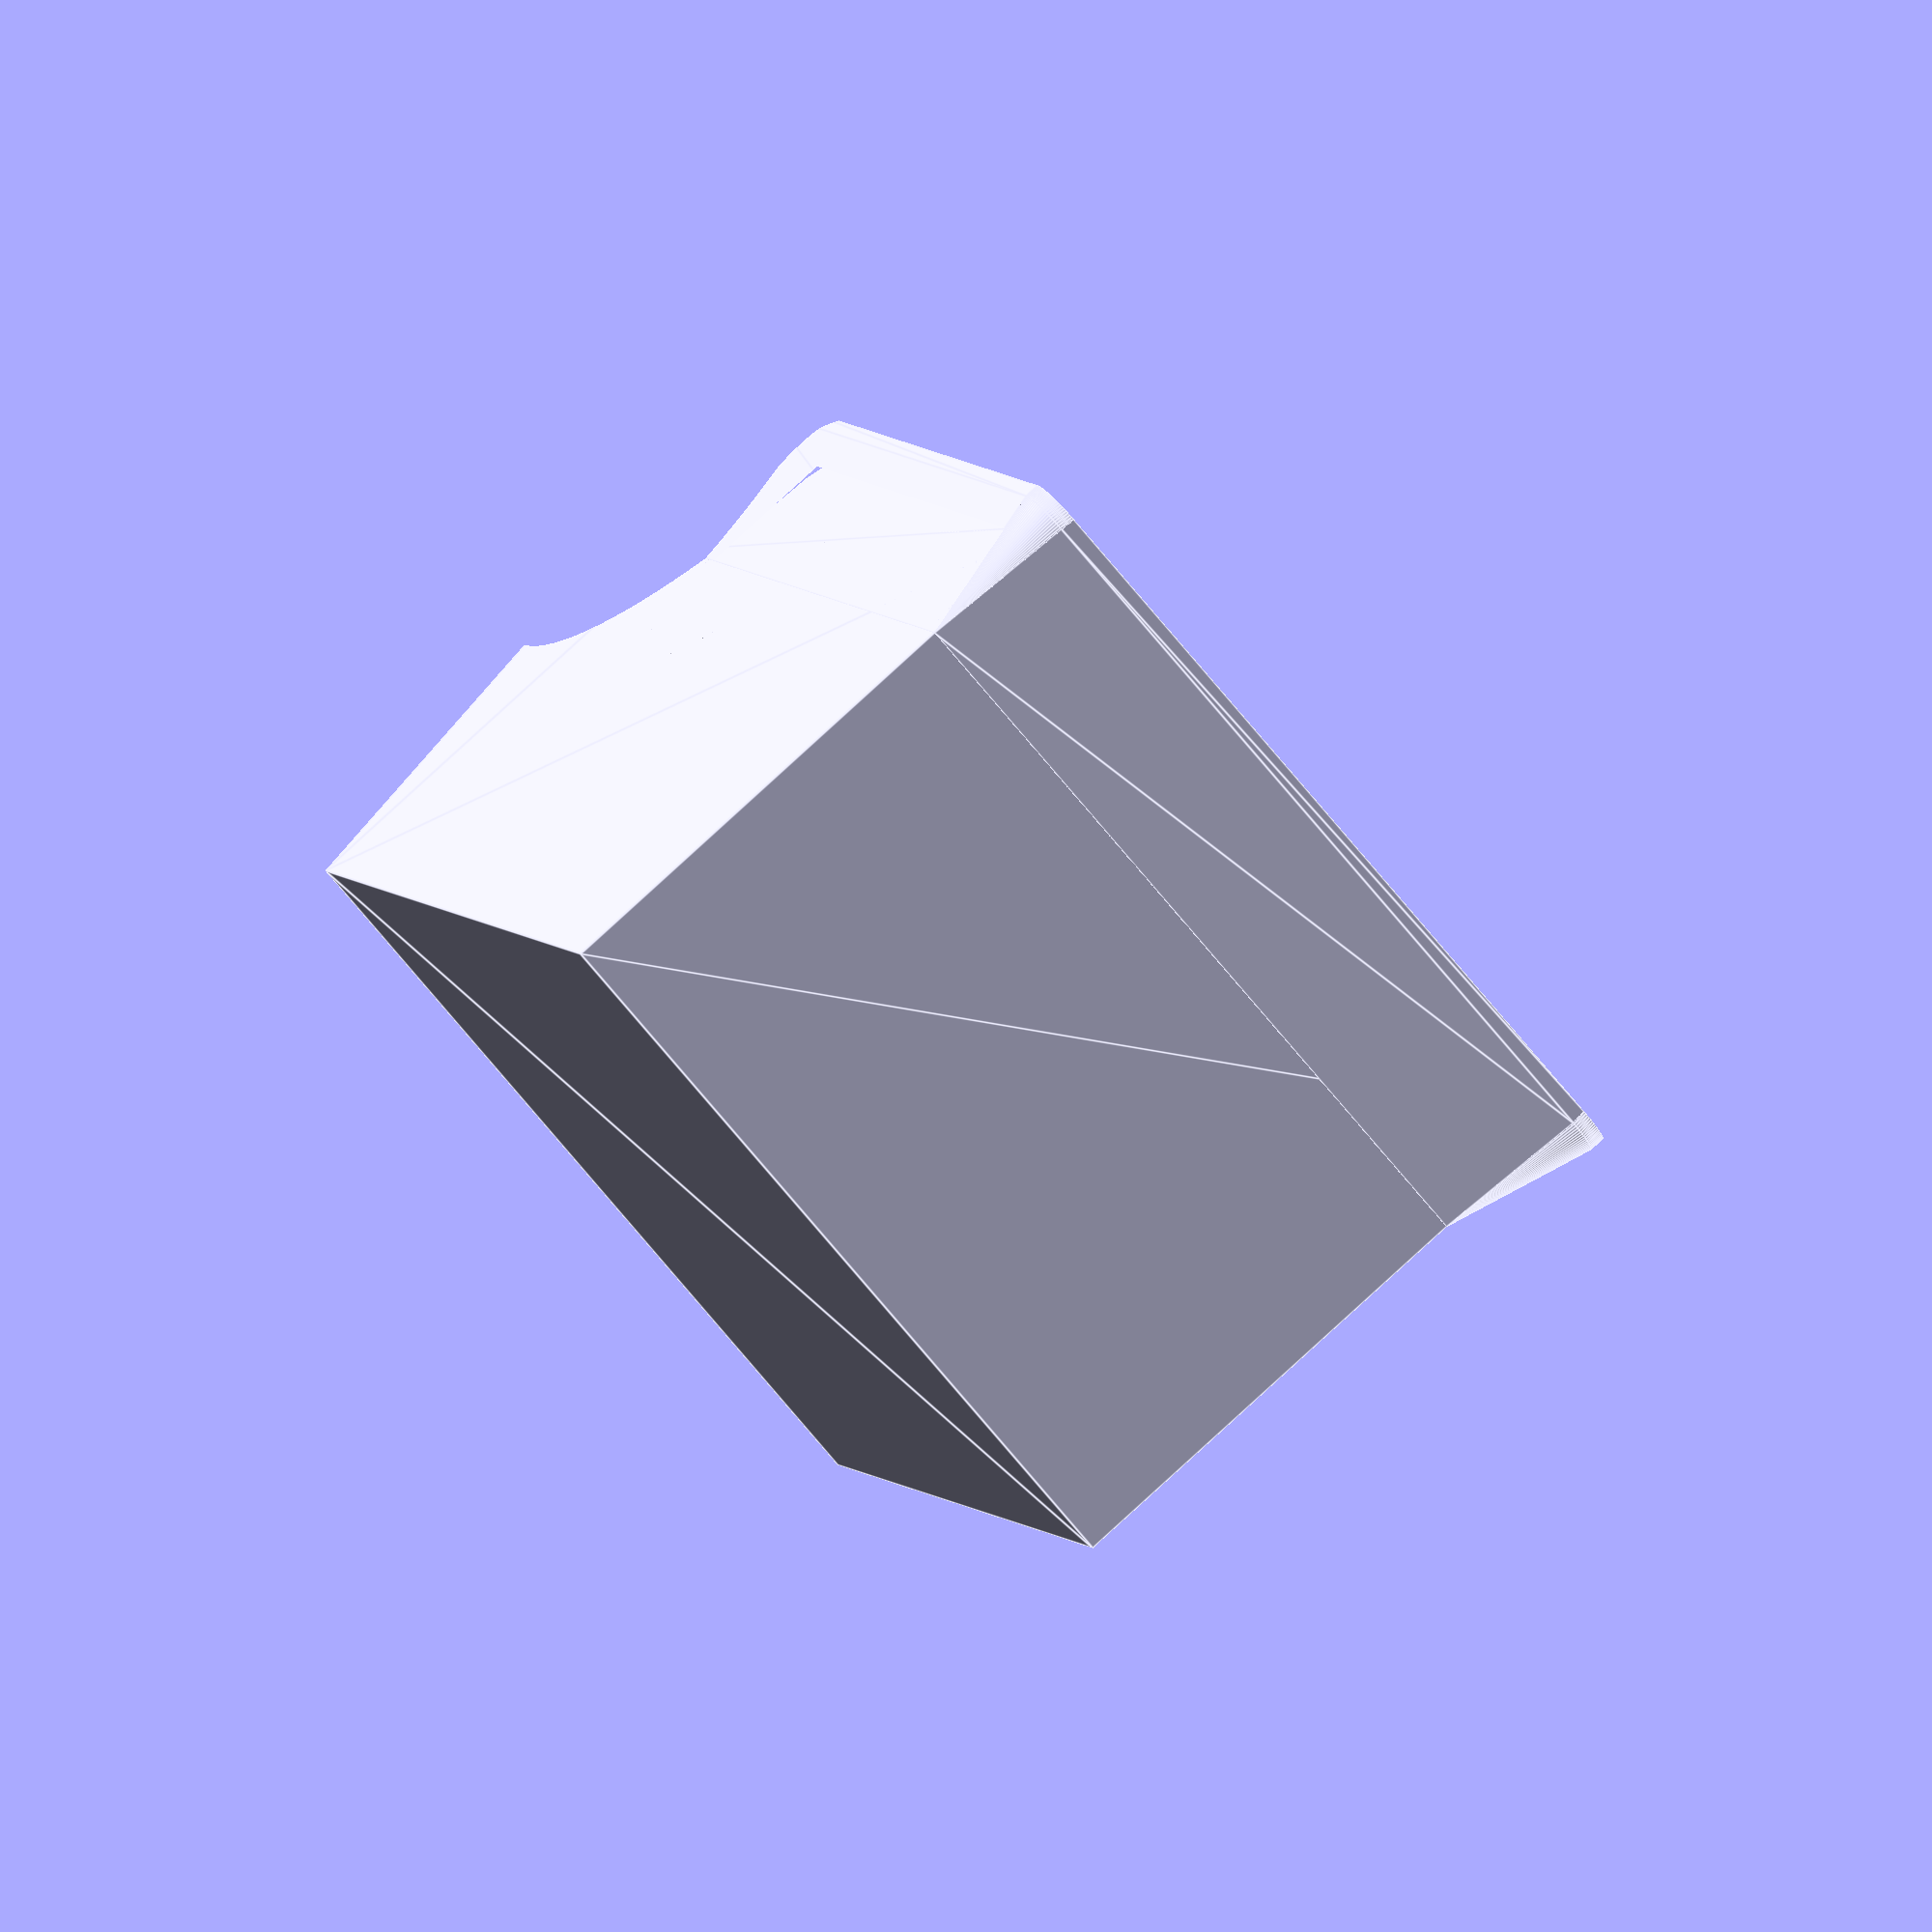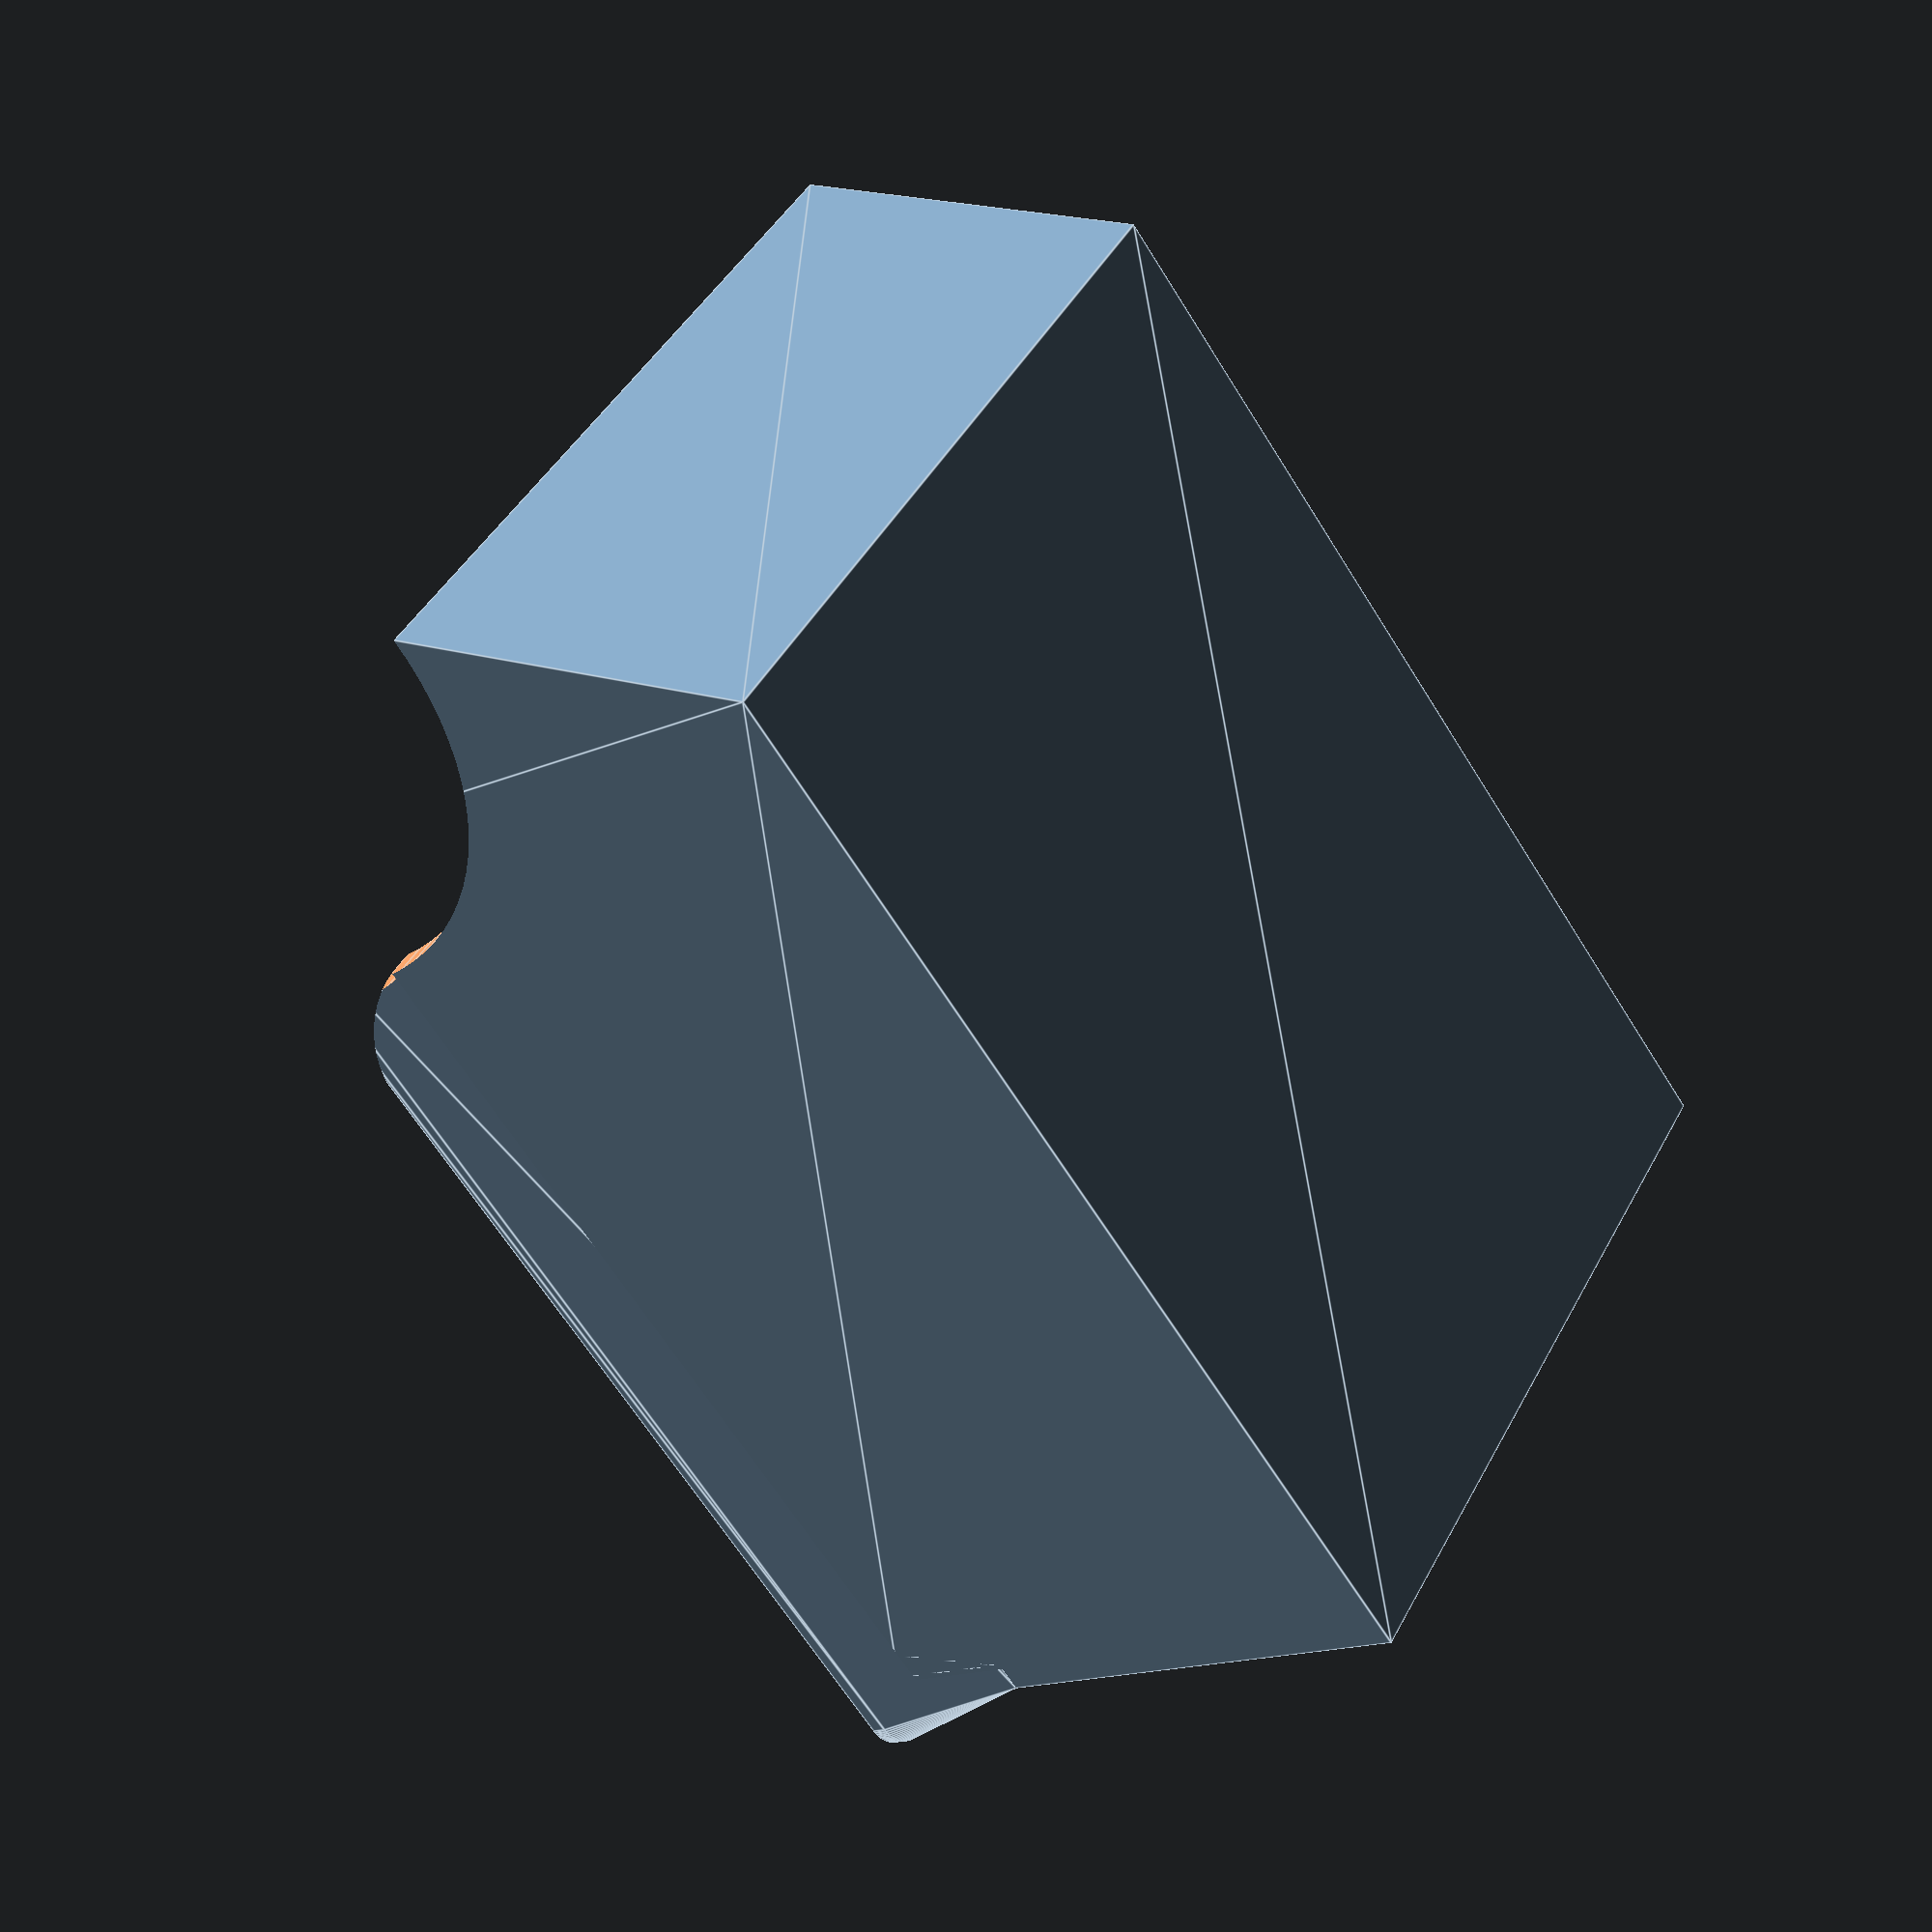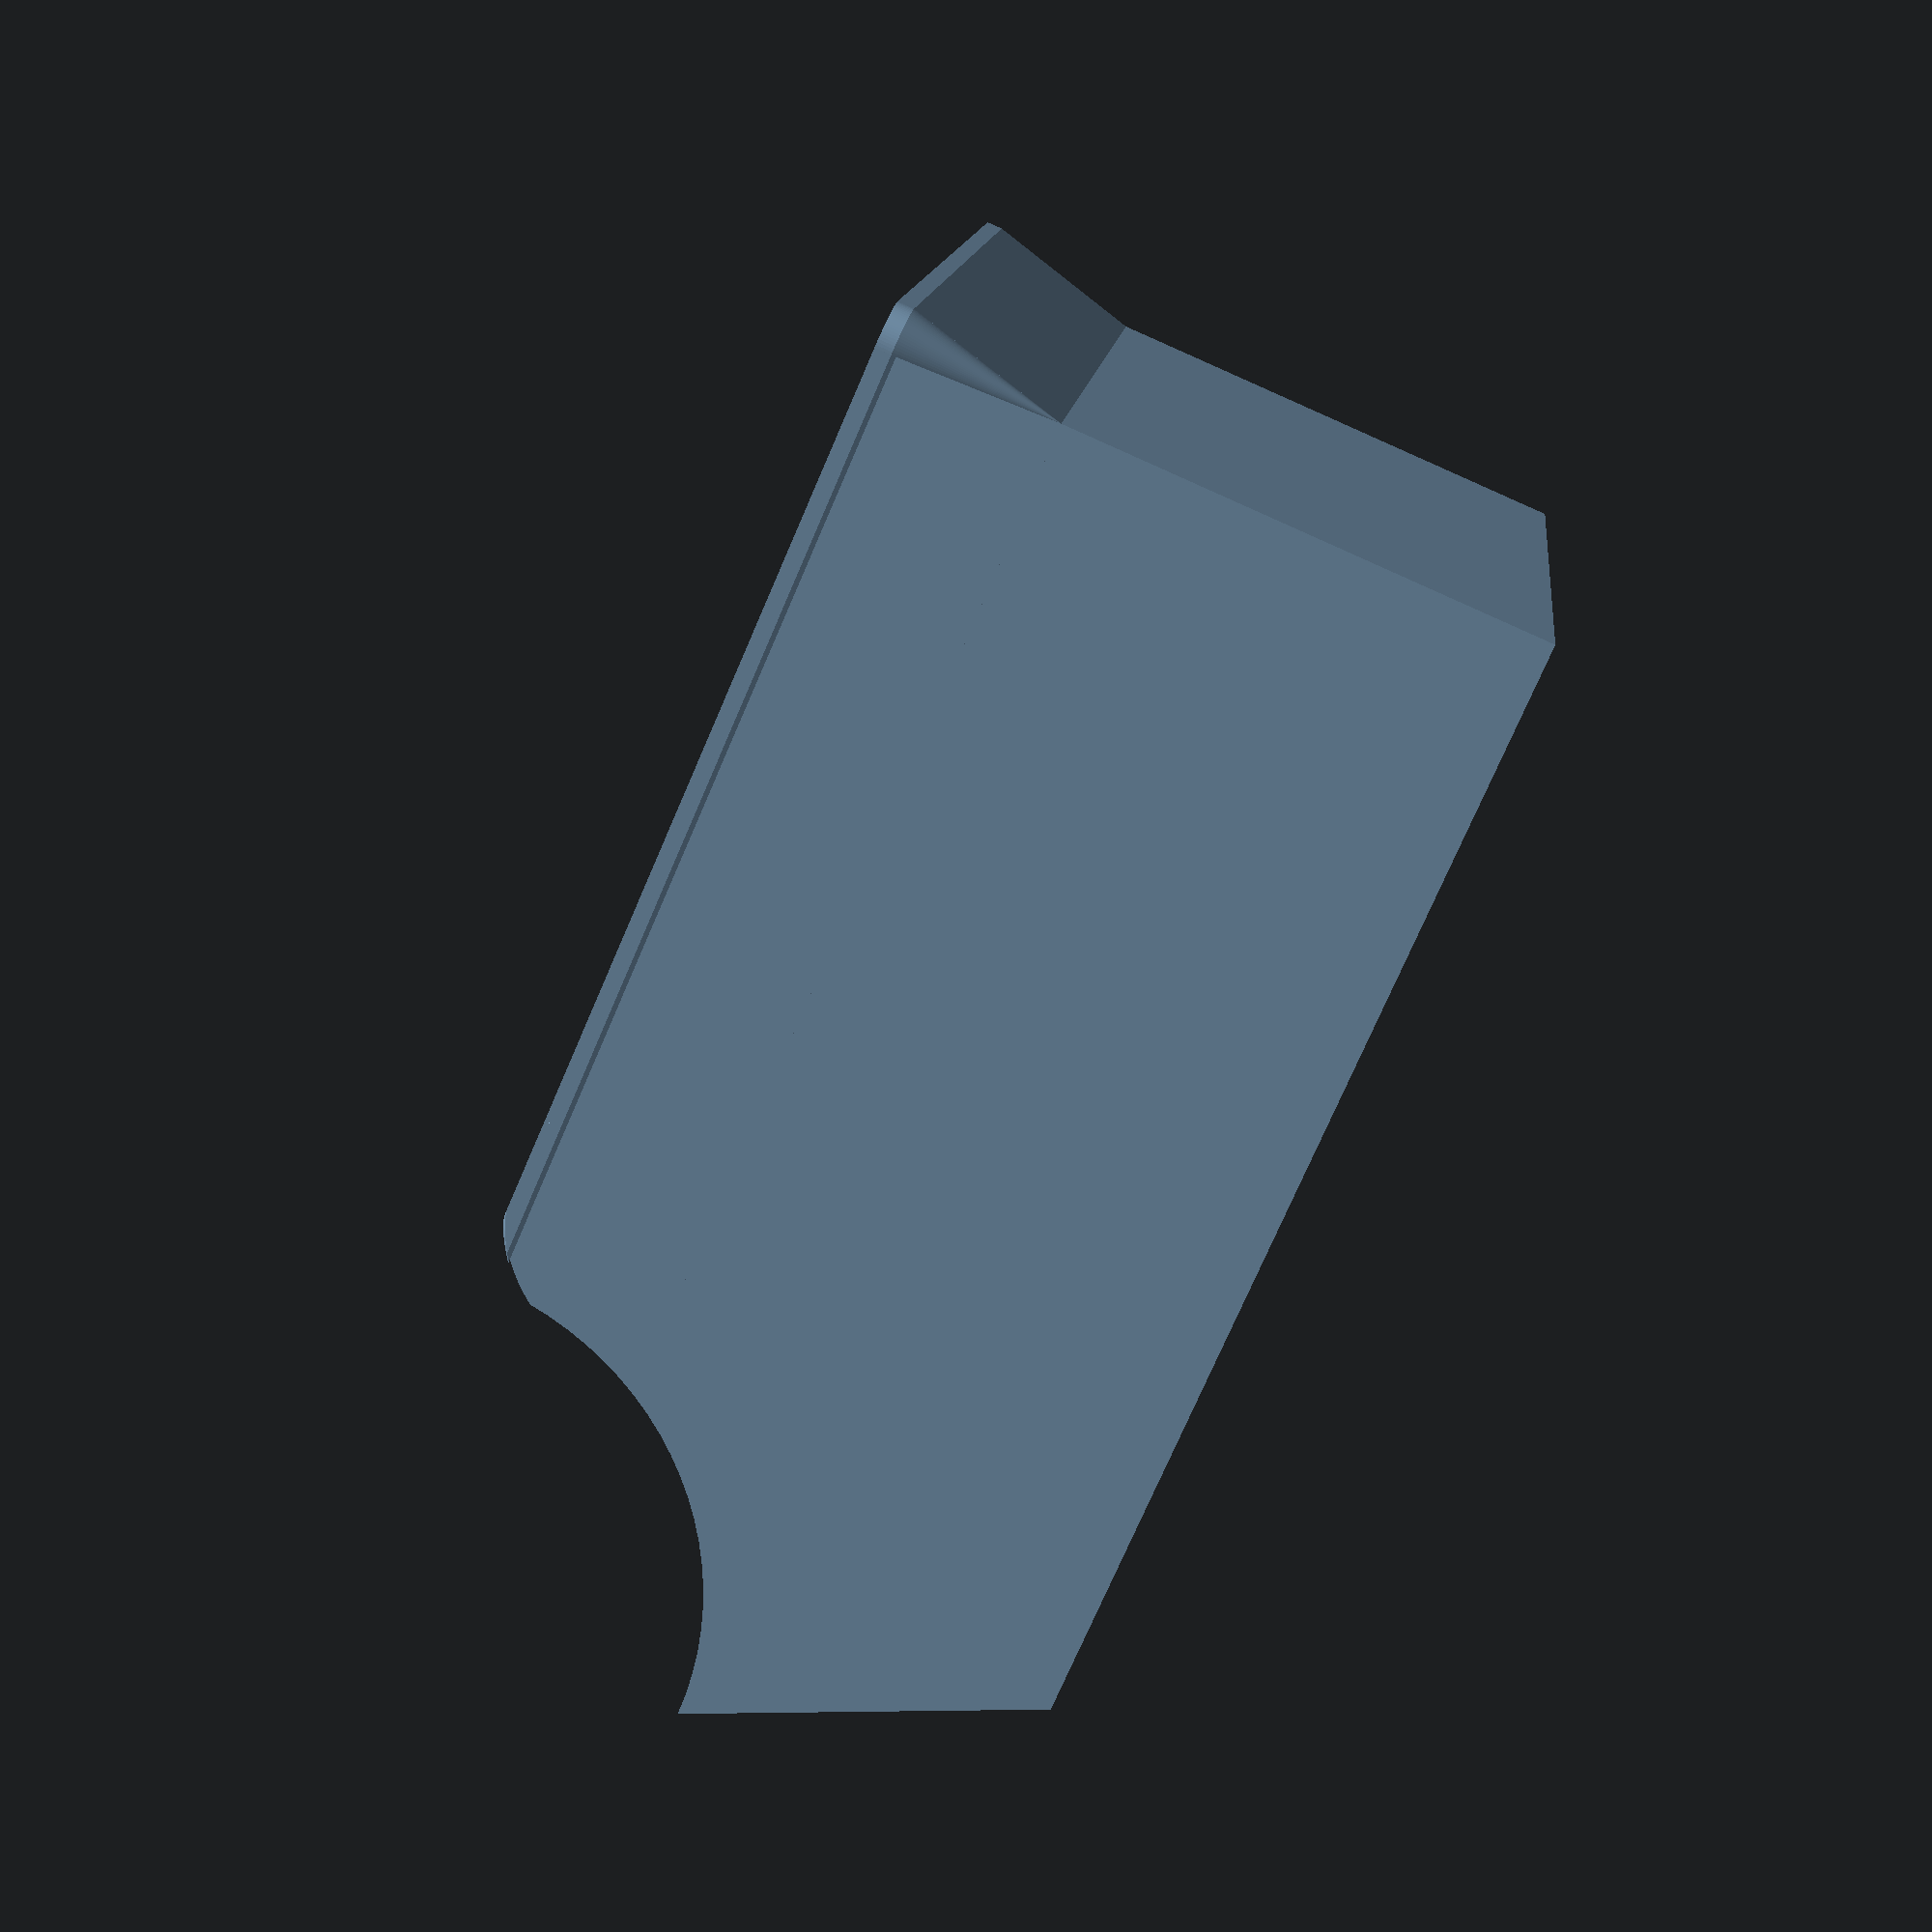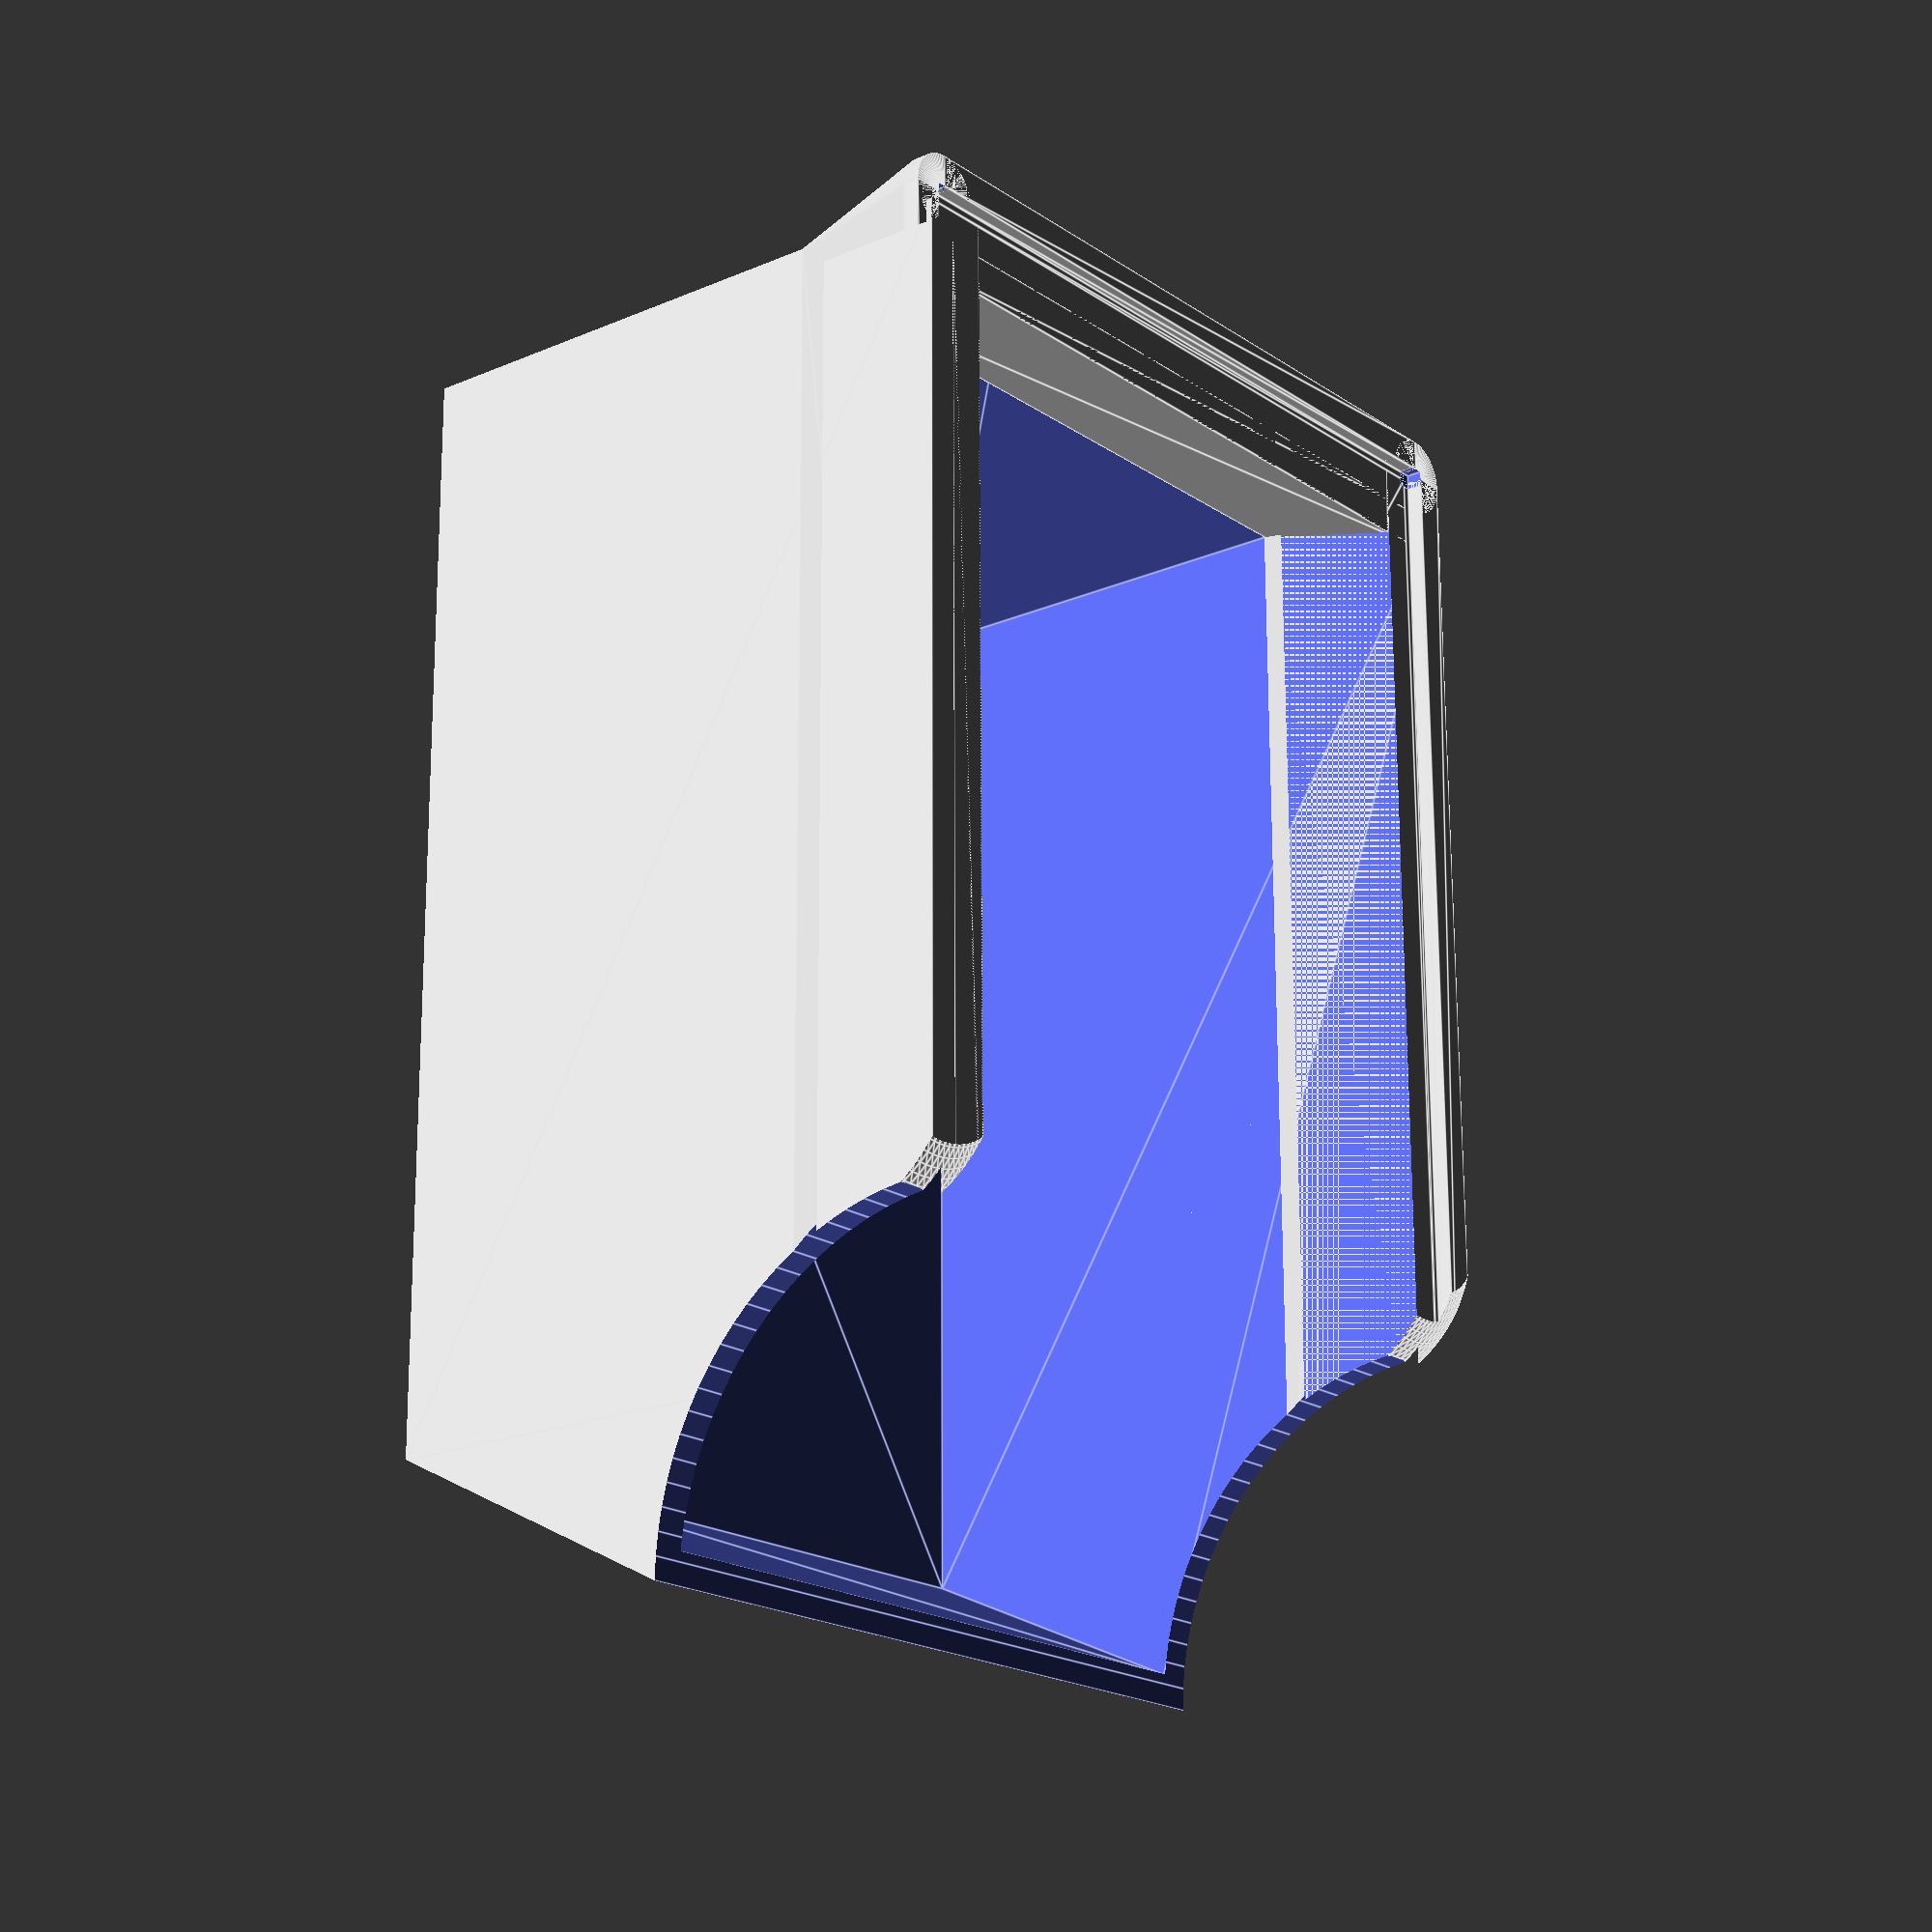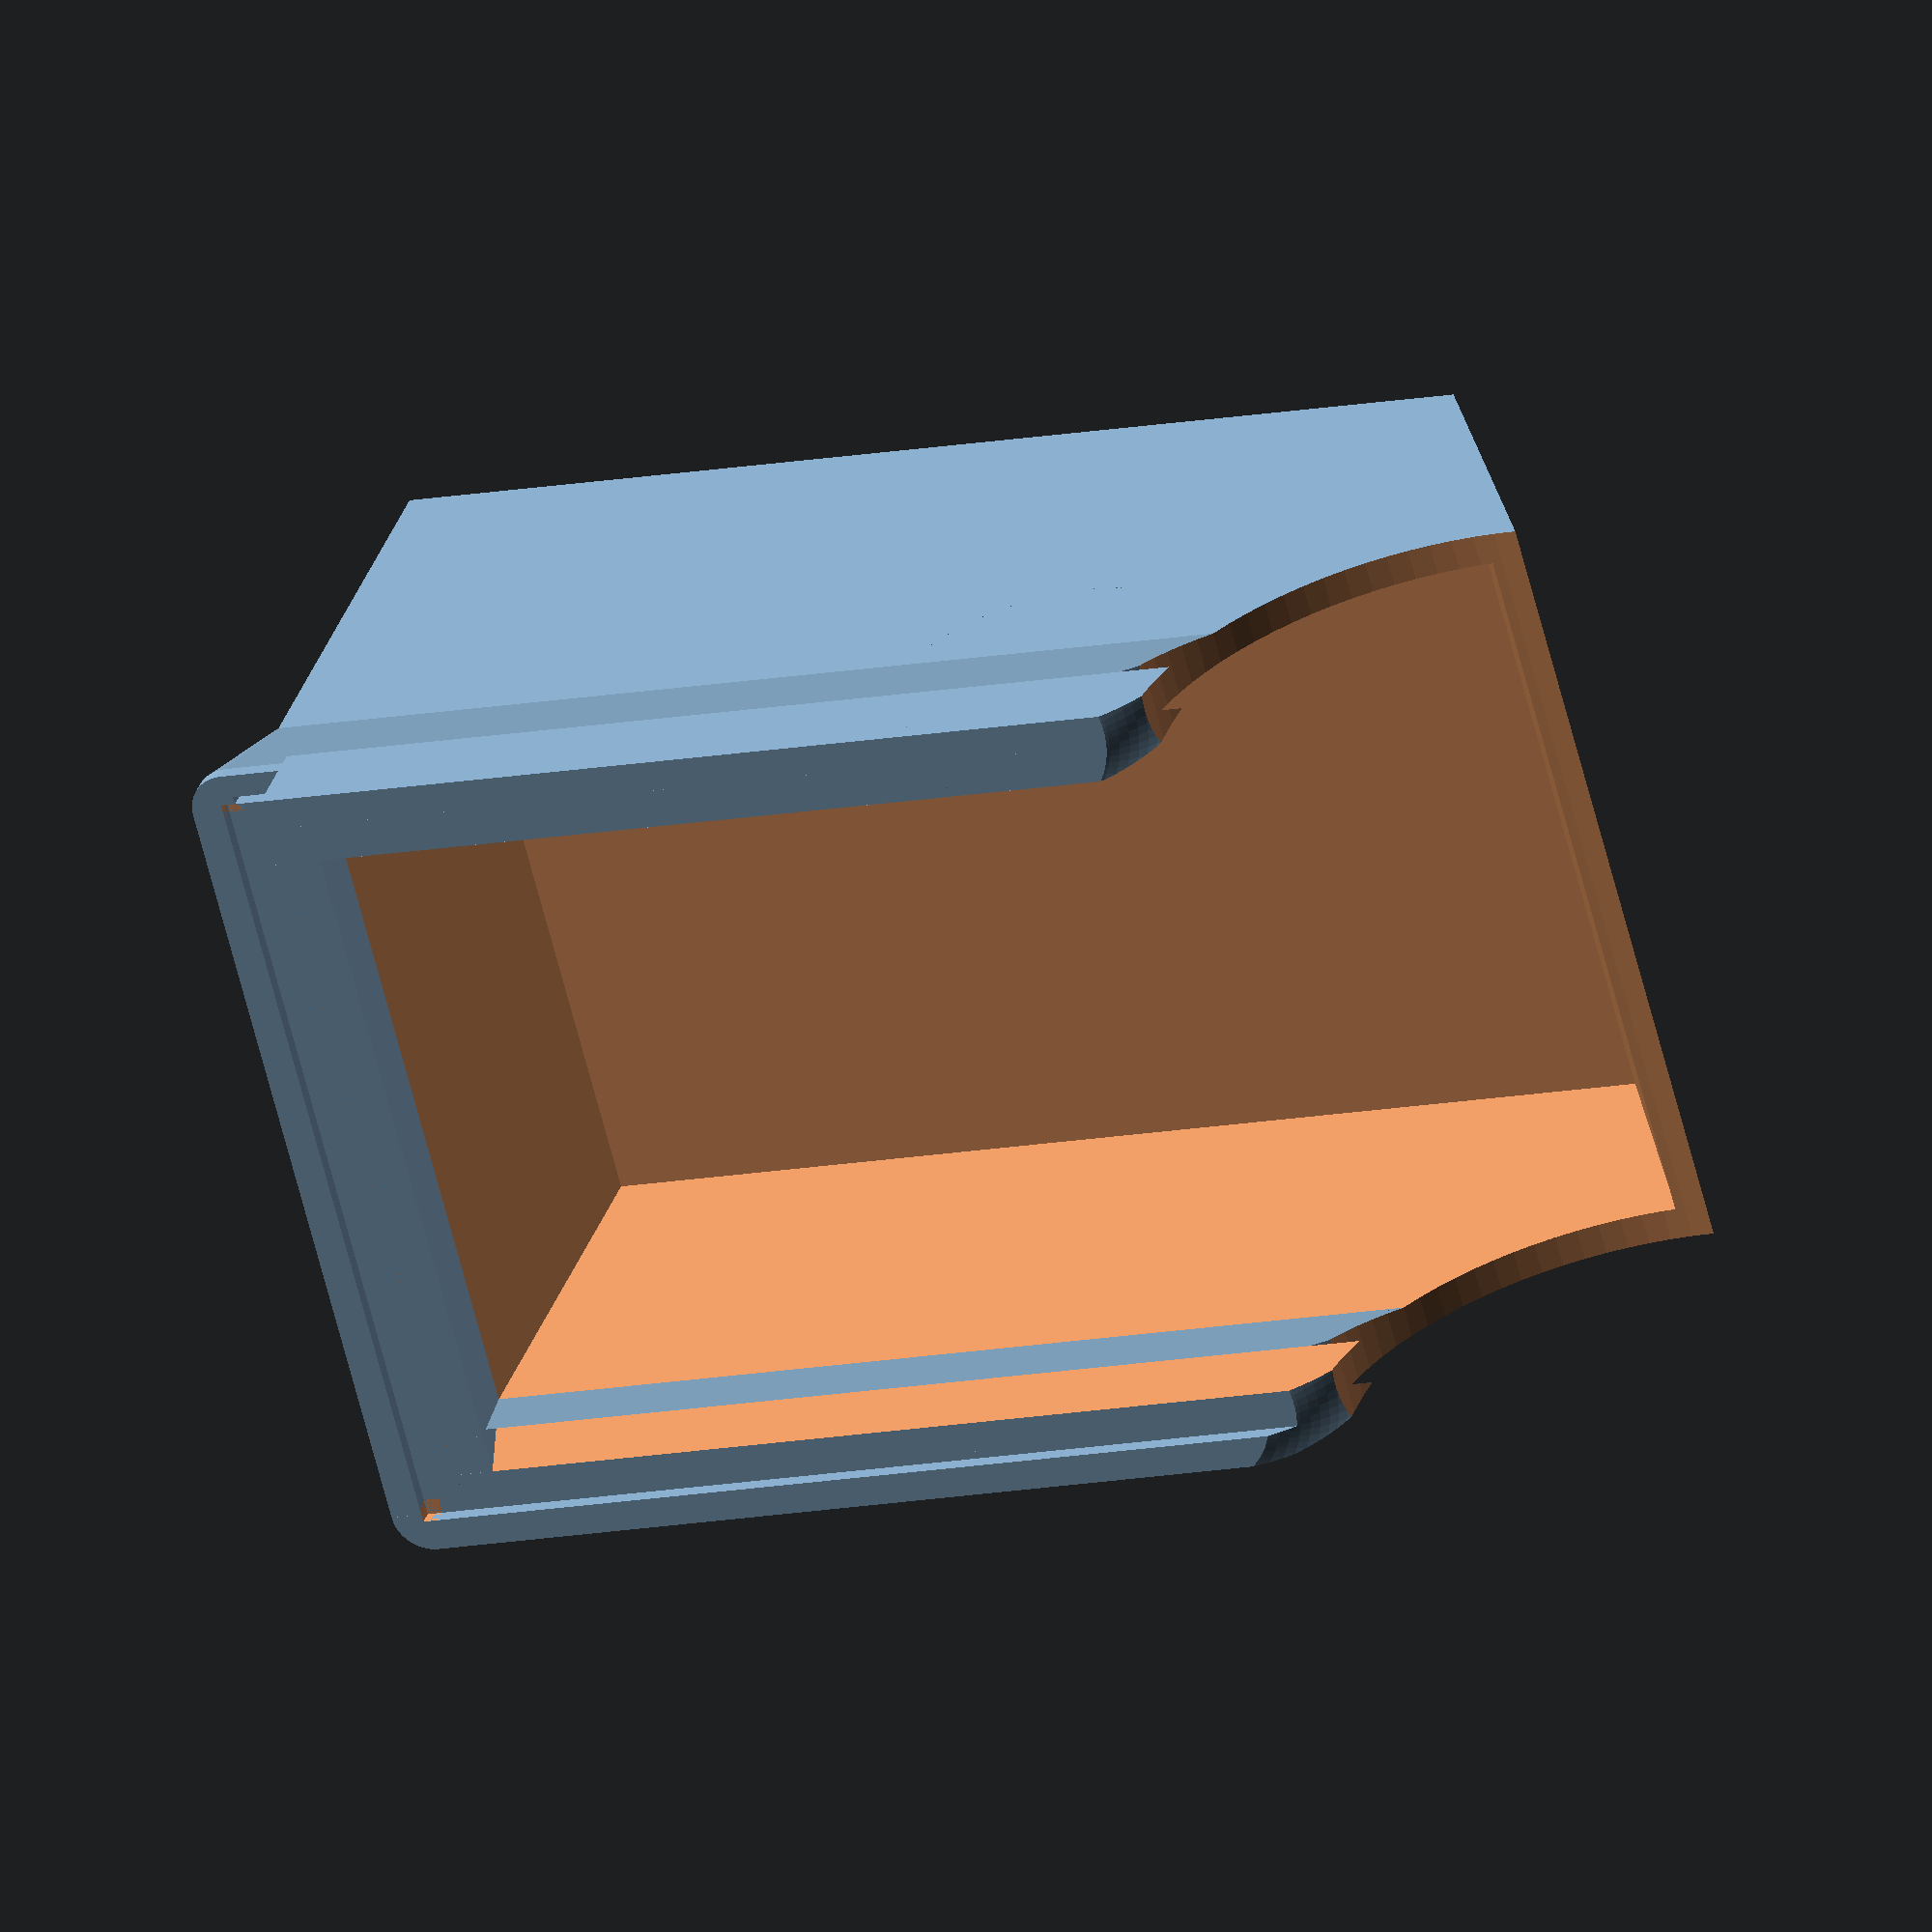
<openscad>
//global
$fn=90;
width=50;
depth=80;
height=40;
wall=2;
tolerance=0.5;

//polygons as modules
module p_box_out(){
 polygon(points=[[0,-height/4],[height/2,0],[height/2,depth-height/4],[0,depth-height/4]]);
}

module p_box_in(){
 polygon(points=[[0,-(height/4-wall)],[height/2-wall,0],[height/2-wall,depth-height/4-wall],[0,depth-height/4-wall]]);
}

module p_mount_out(){
 polygon(points=[[0,0],[-10,0],[-10,tolerance],[-11,tolerance],[-11,tolerance+wall],[-10,tolerance+wall]]);
}

module p_mount_in(){
 polygon(points=[[0,-wall],[-10,-wall],[-10,-(tolerance+2*wall)]]);
}

//other modules
module mount_corner(){
 difference(){
  intersection(){
   rotate_extrude()
    rotate([0,0,-90])
     p_mount_out();
   rotate([0,0,90])
    cube(size=[tolerance+5,tolerance+5,15]);
  }
  translate([0,0,11])
   cube(size=[tolerance*2,tolerance*2,2],center=true);
 }
}

module cut_sphere(){
 difference(){ 
  translate([-15/2,-15,0])
   cube(size=15);
  sphere(r=10);
 }
}

//main
difference(){
 rotate([0,90,0])
  difference(){
   union(){
    difference(){
     linear_extrude(height=width,center=true){
      p_box_out();
      mirror([1,0])
       p_box_out();
     } 
     linear_extrude(height=width-2*wall,center=true){
      p_box_in();
      translate([-(height/2+5),-(height/4-wall)])
       square(size=[height/2+5,depth-2*wall]);
     }
    }
    translate([-(height/2-10),0,-width/2])
     rotate([-90,0,0])
      linear_extrude(height=depth-height/4){
       p_mount_out();
       p_mount_in();
    }
    mirror([0,0,1])
     translate([-(height/2-10),0,-width/2])
      rotate([-90,0,0])
       linear_extrude(height=depth-height/4){
        p_mount_out();
        p_mount_in();
     }
    translate([-(height/2-10),depth-height/4])
     linear_extrude(height=width, center=true){
      p_mount_out();
      p_mount_in();
    }
   }
   translate([-height/2,-height/4])
    cylinder(r=height/2,h=width+10,center=true);
  }
 translate([-(width/2-wall/2),height/4+8,height/2-8])
  cut_sphere();
 mirror([1,0,0])
  translate([-(width/2-wall/2),height/4+8,height/2-8])
   cut_sphere();
}

translate([-width/2,depth-height/4,height/2-10])
 mount_corner();
mirror([1,0,0])
 translate([-width/2,depth-height/4,height/2-10])
  mount_corner();


</openscad>
<views>
elev=280.3 azim=340.4 roll=227.3 proj=o view=edges
elev=195.8 azim=50.1 roll=46.6 proj=p view=edges
elev=269.8 azim=284.7 roll=114.1 proj=p view=wireframe
elev=199.7 azim=179.7 roll=231.4 proj=p view=edges
elev=150.5 azim=75.1 roll=164.2 proj=o view=wireframe
</views>
